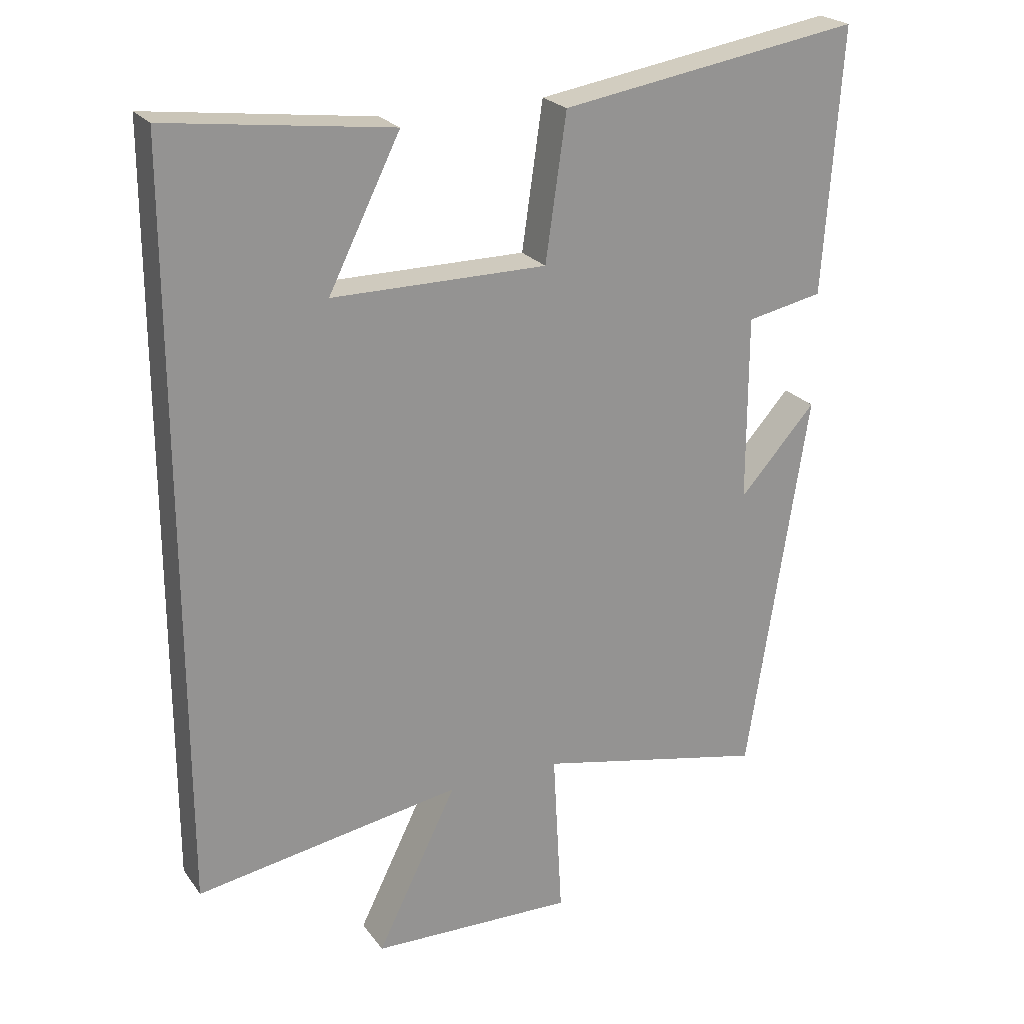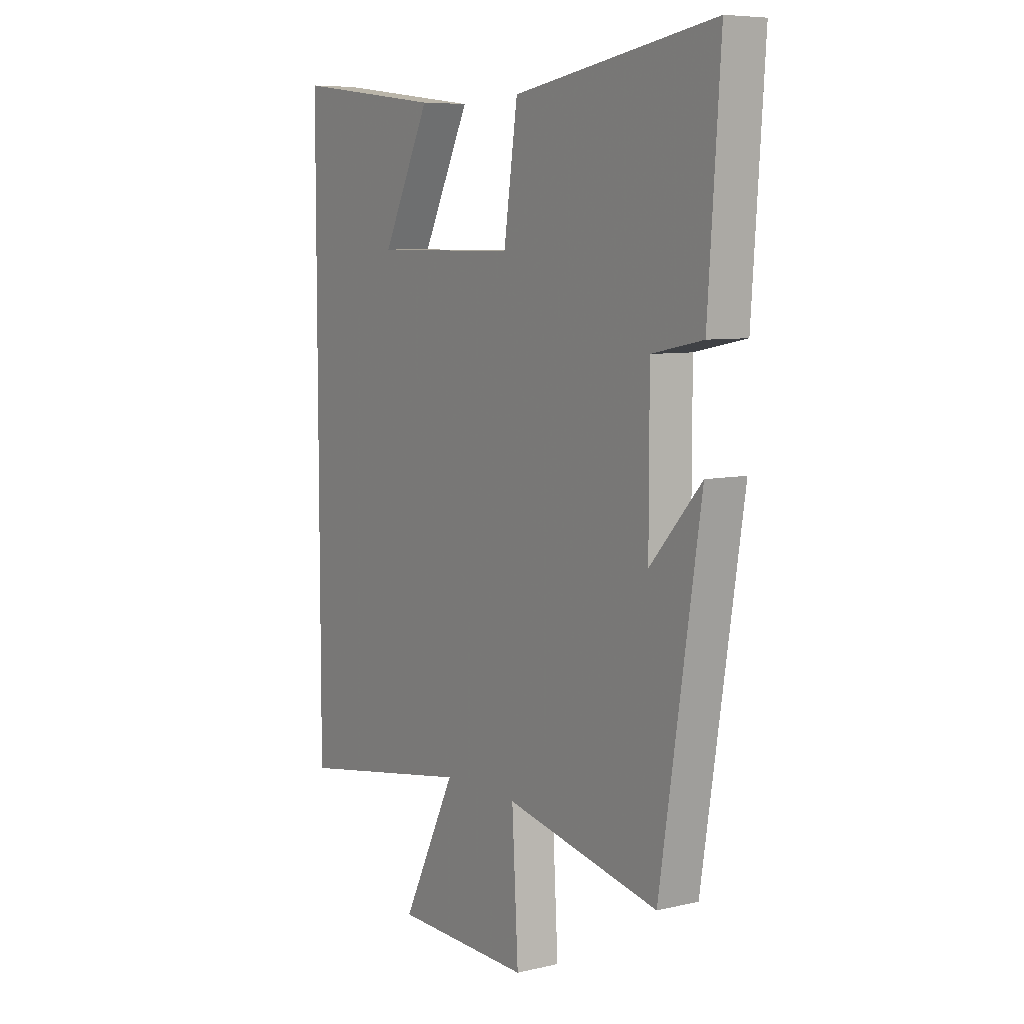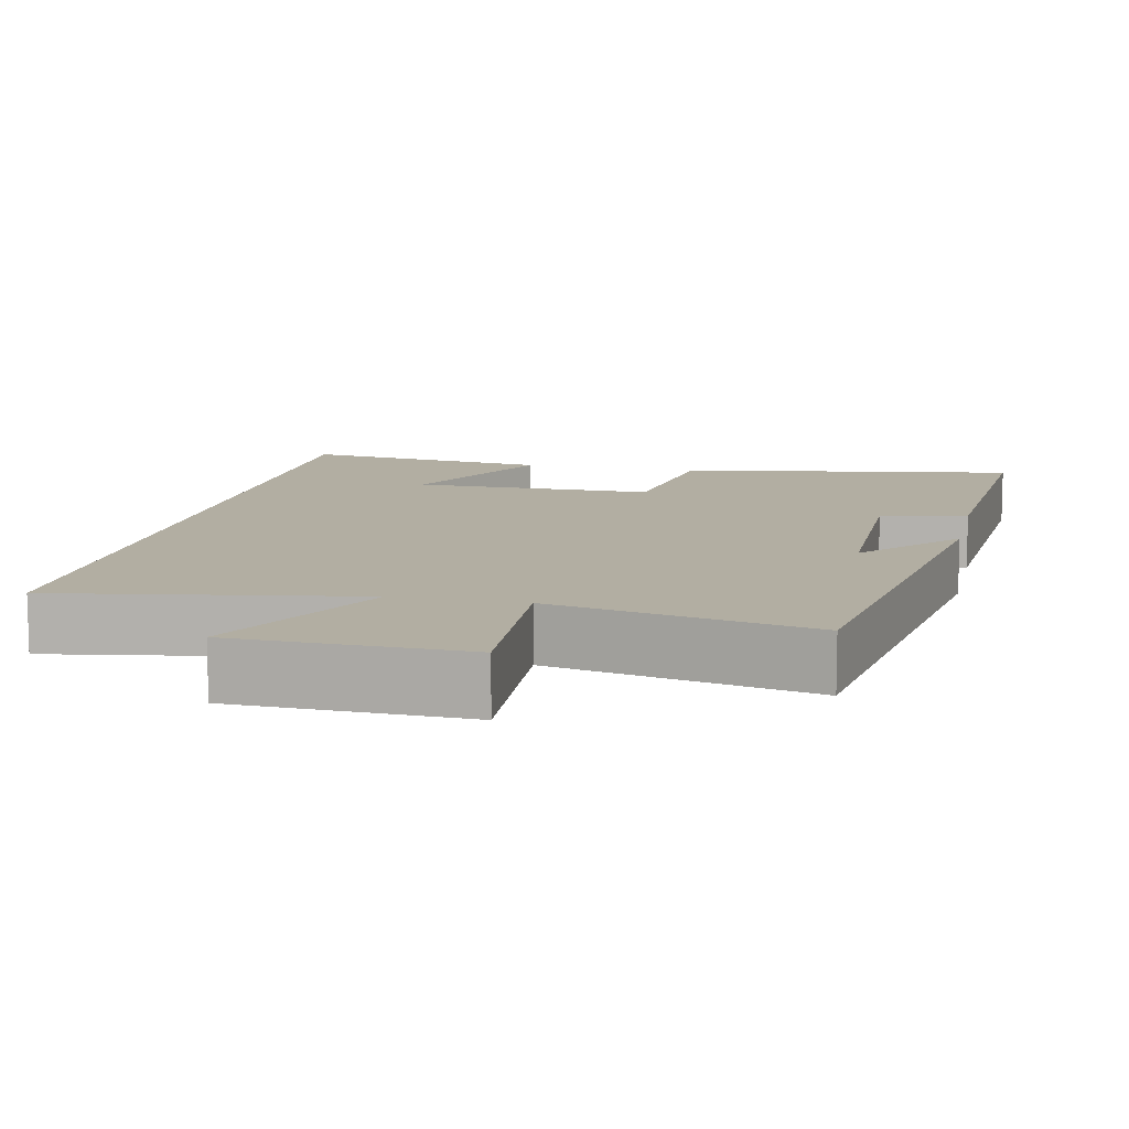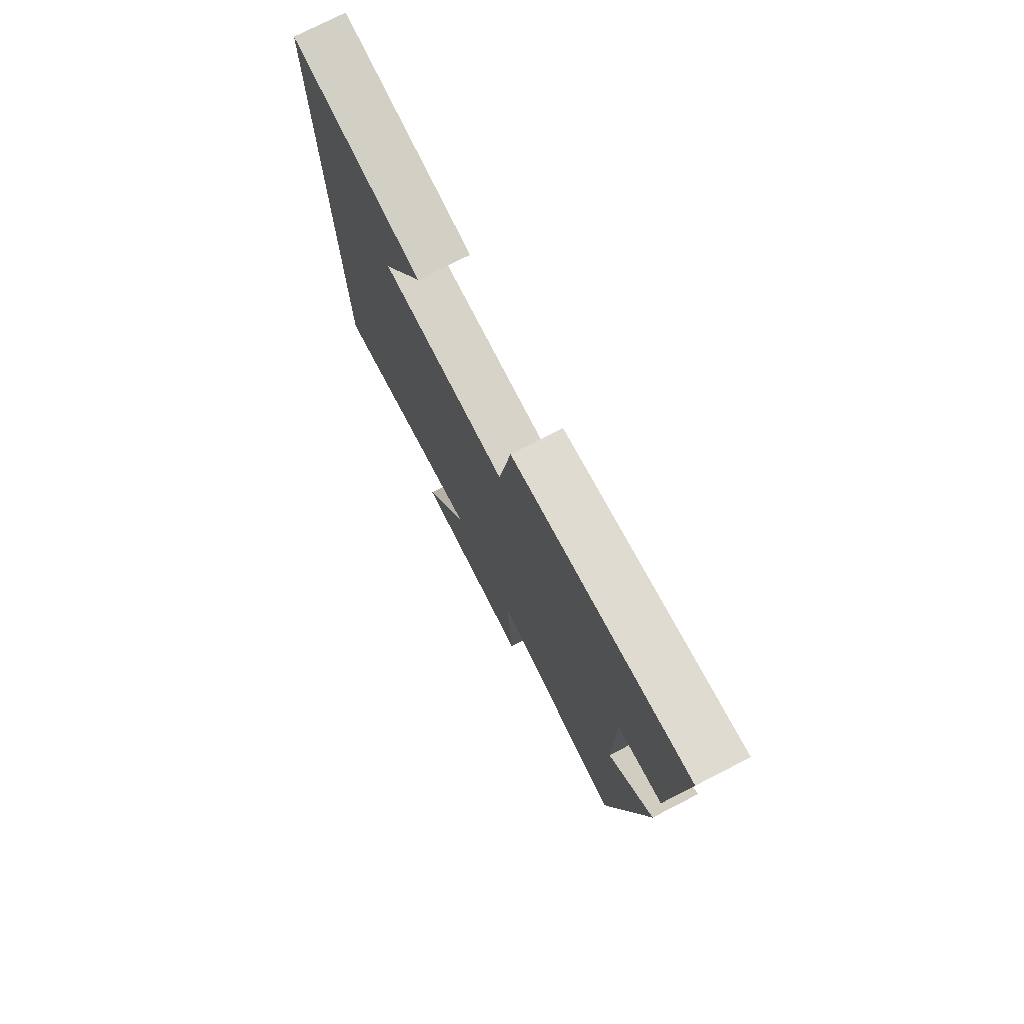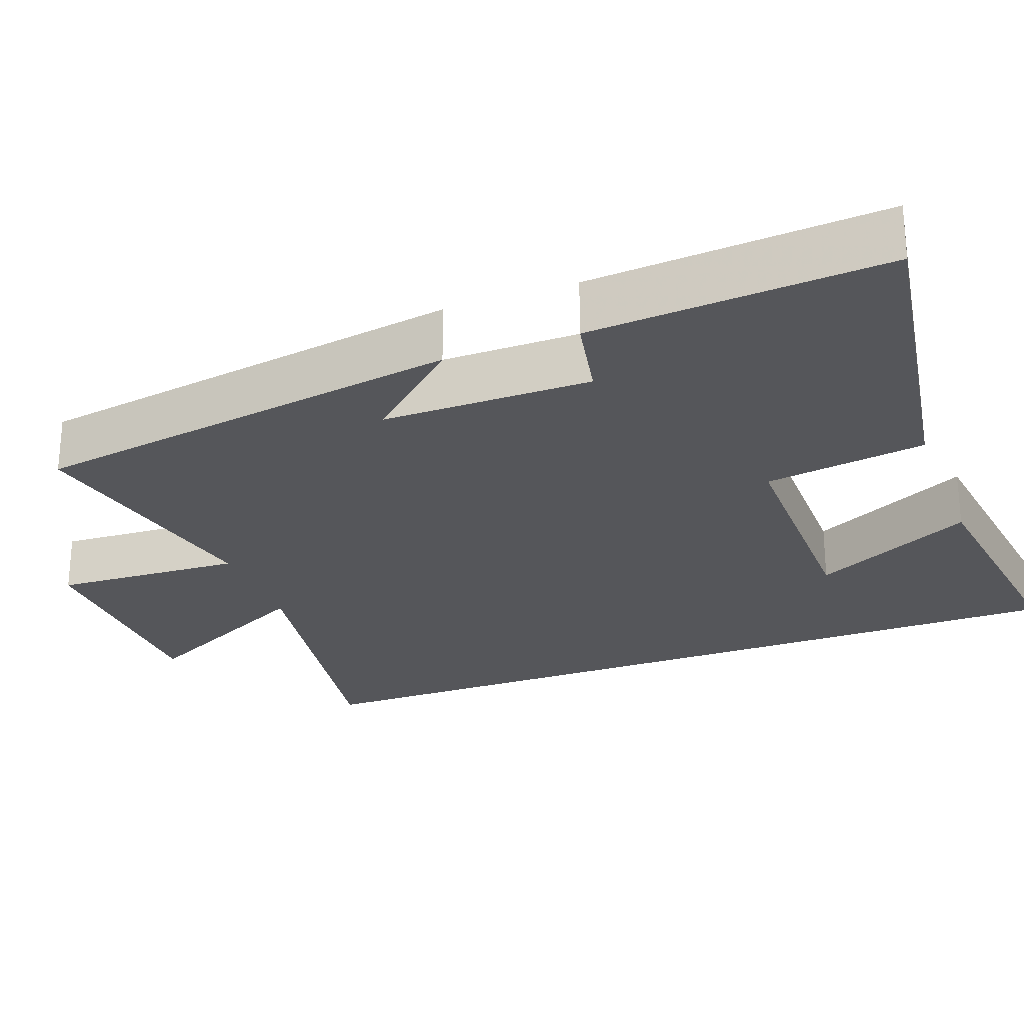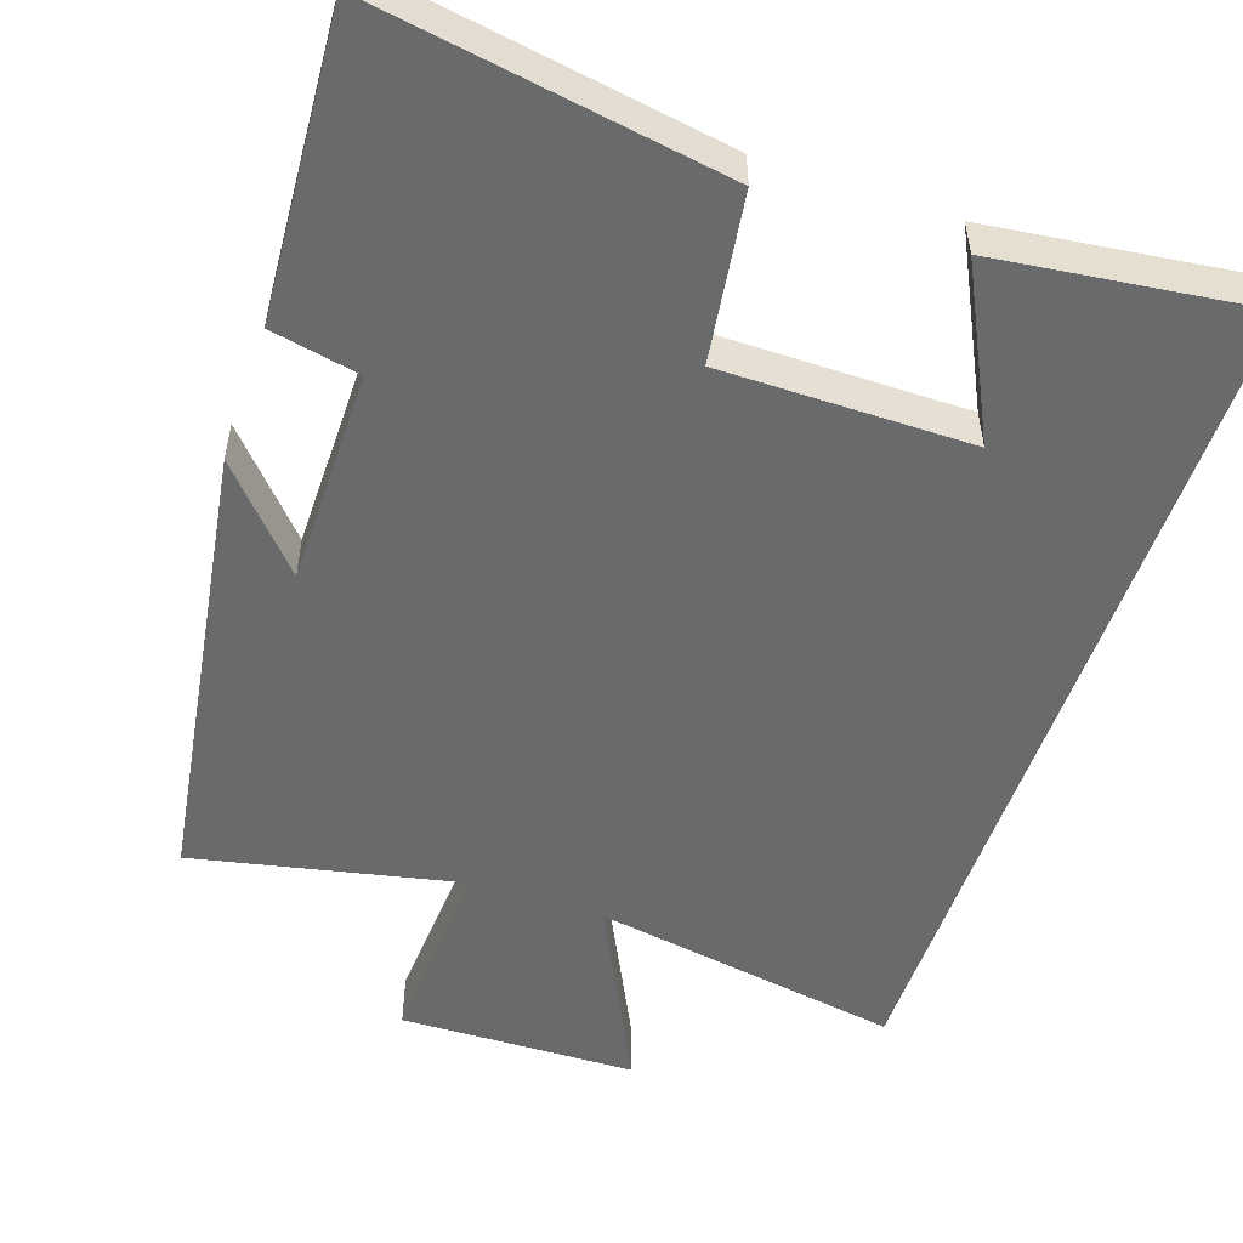
<metadata>
{"format":"obj","ext":"obj","renderer":"f3d","projection":"perspective","resolution":1024,"background":"white","views":[{"elev":23.2,"azim":153.2,"up":"+Z"},{"elev":7.2,"azim":-123.6,"up":"+Z"},{"elev":10.7,"azim":-167.8,"up":"+Y"},{"elev":76.3,"azim":-117.1,"up":"+Z"},{"elev":-25.9,"azim":-69.3,"up":"+Y"},{"elev":-52.9,"azim":-18.8,"up":"+Y"}]}
</metadata>
<code>
v 0.5 0.07 0.542
v 0.5 0.07 -0.566
v 0.103 0.07 -0.5
v 0.223 0.07 -0.743
v -0.081 0.07 -0.751
v -0.067 0.07 -0.5
v -0.41 0.07 -0.573
v -0.5 0.07 0.006
v -0.386 0.07 -0.121
v -0.386 0.07 0.157
v -0.5 0.07 0.18
v -0.527 0.07 0.573
v -0.078 0.07 0.5
v -0.047 0.07 0.285
v 0.273 0.07 0.285
v 0.166 0.07 0.5
v 0.5 0 0.542
v 0.5 0 -0.566
v 0.103 0 -0.5
v 0.223 0 -0.743
v -0.081 0 -0.751
v -0.067 0 -0.5
v -0.41 0 -0.573
v -0.5 0 0.006
v -0.386 0 -0.121
v -0.386 0 0.157
v -0.5 0 0.18
v -0.527 0 0.573
v -0.078 0 0.5
v -0.047 0 0.285
v 0.273 0 0.285
v 0.166 0 0.5
f 15 16 1
f 11 12 13 14
f 10 11 14 15
f 9 10 15
f 6 7 8 9
f 6 9 15
f 3 4 5 6
f 3 6 15 1
f 1 2 3
f 17 32 31
f 30 29 28 27
f 31 30 27 26
f 31 26 25
f 25 24 23 22
f 31 25 22
f 22 21 20 19
f 17 31 22 19
f 19 18 17
f 1 17 18 2
f 2 18 19 3
f 3 19 20 4
f 4 20 21 5
f 5 21 22 6
f 6 22 23 7
f 7 23 24 8
f 8 24 25 9
f 9 25 26 10
f 10 26 27 11
f 11 27 28 12
f 12 28 29 13
f 13 29 30 14
f 14 30 31 15
f 15 31 32 16
f 16 32 17 1

</code>
